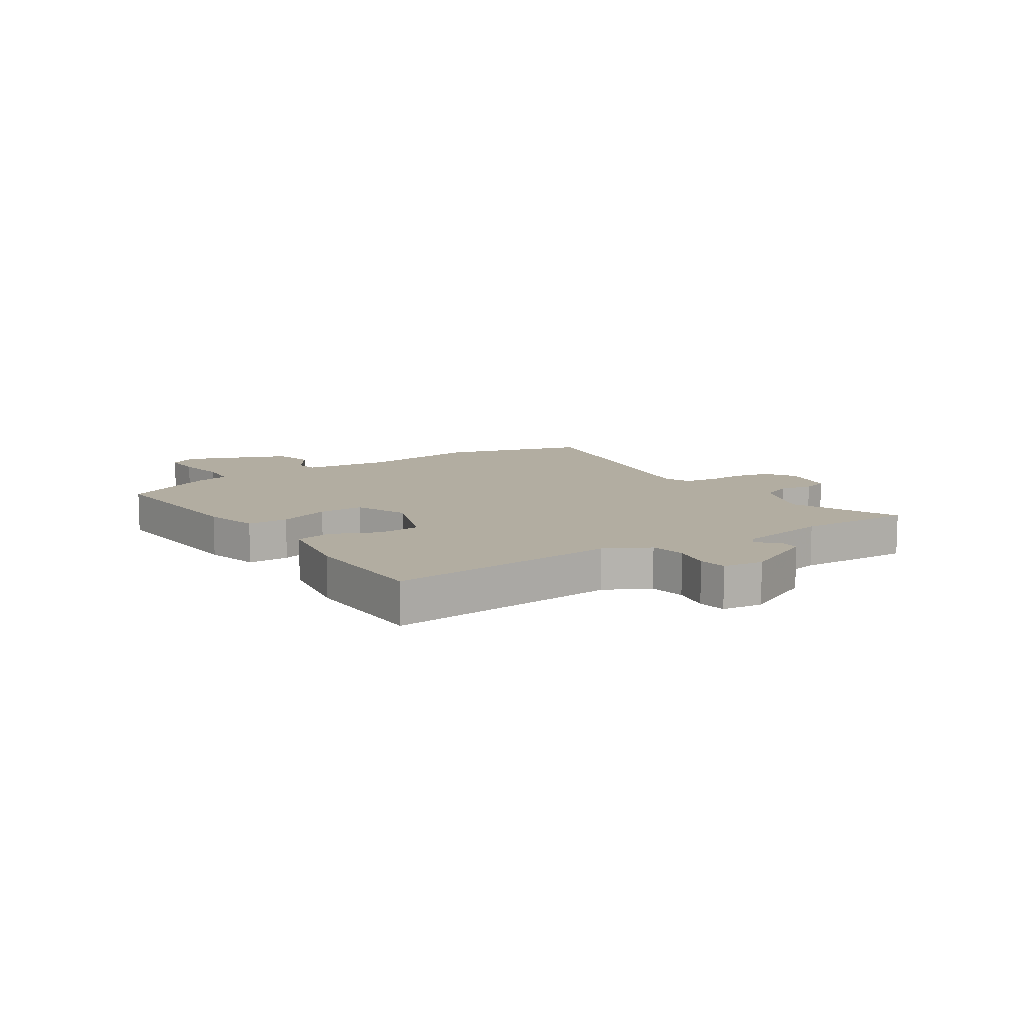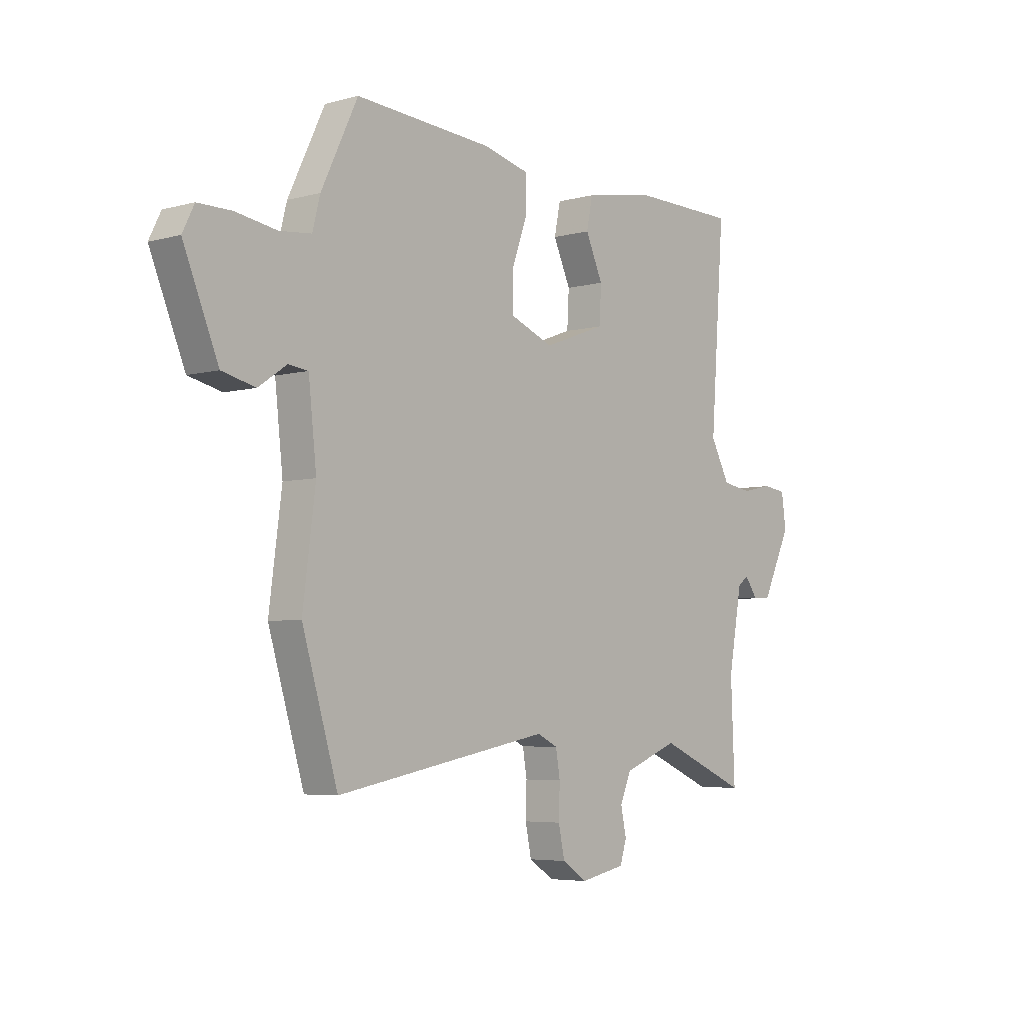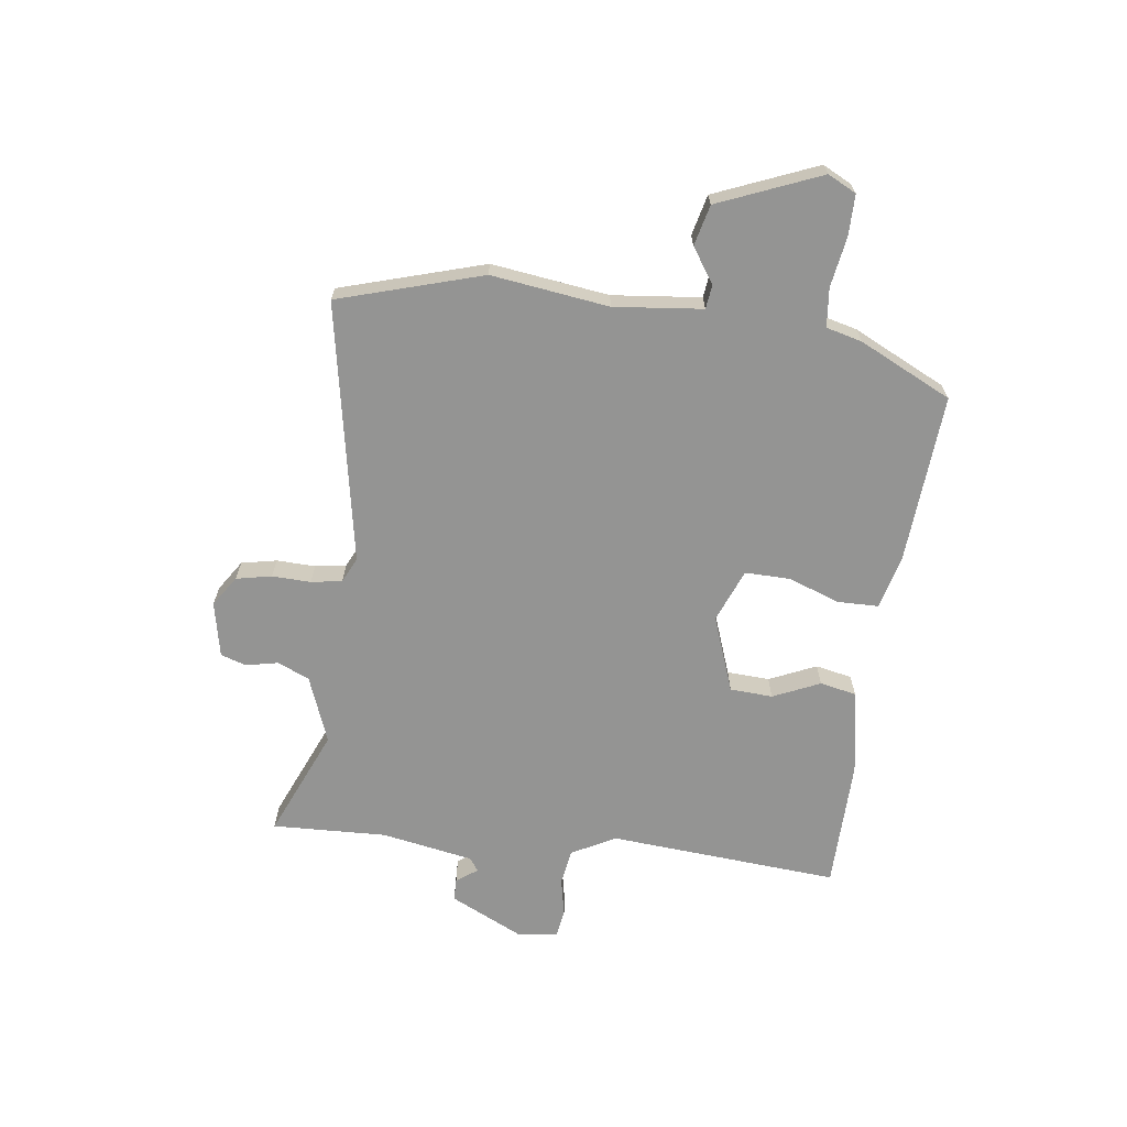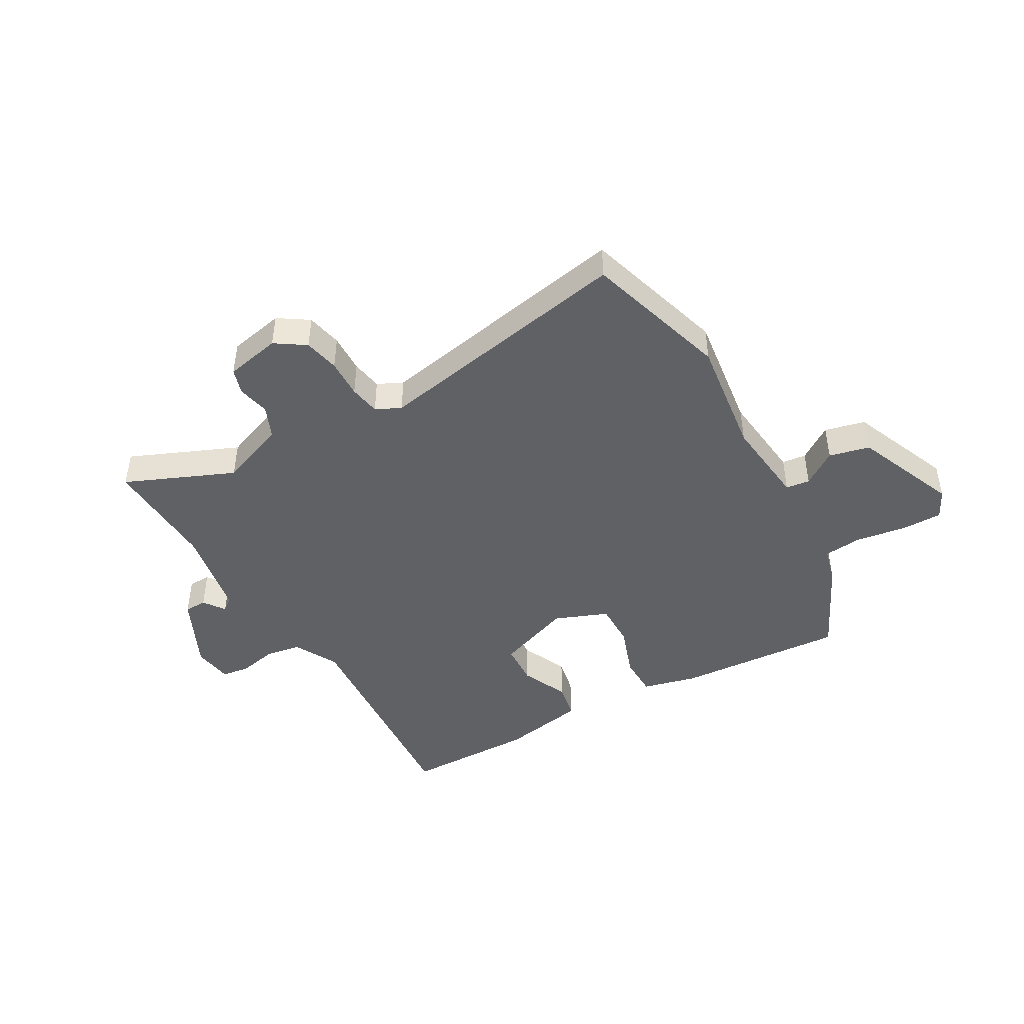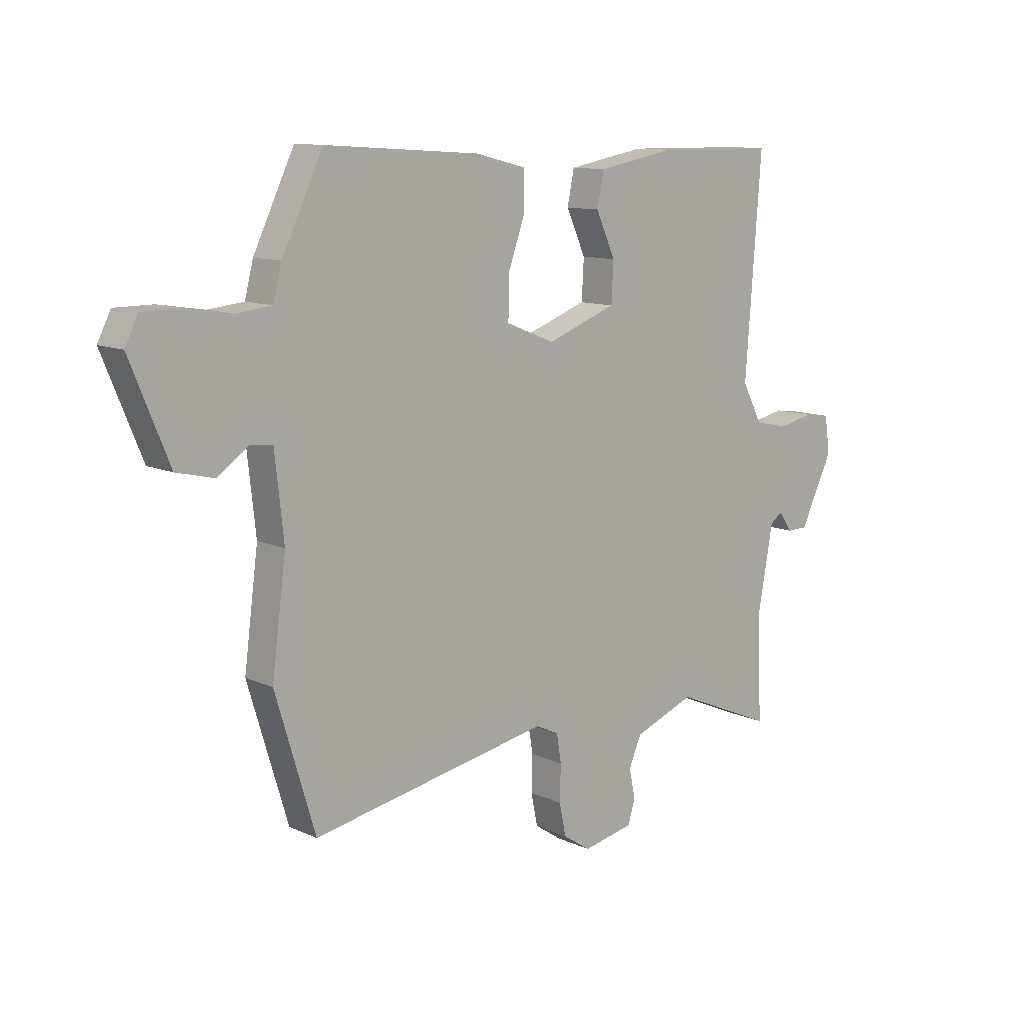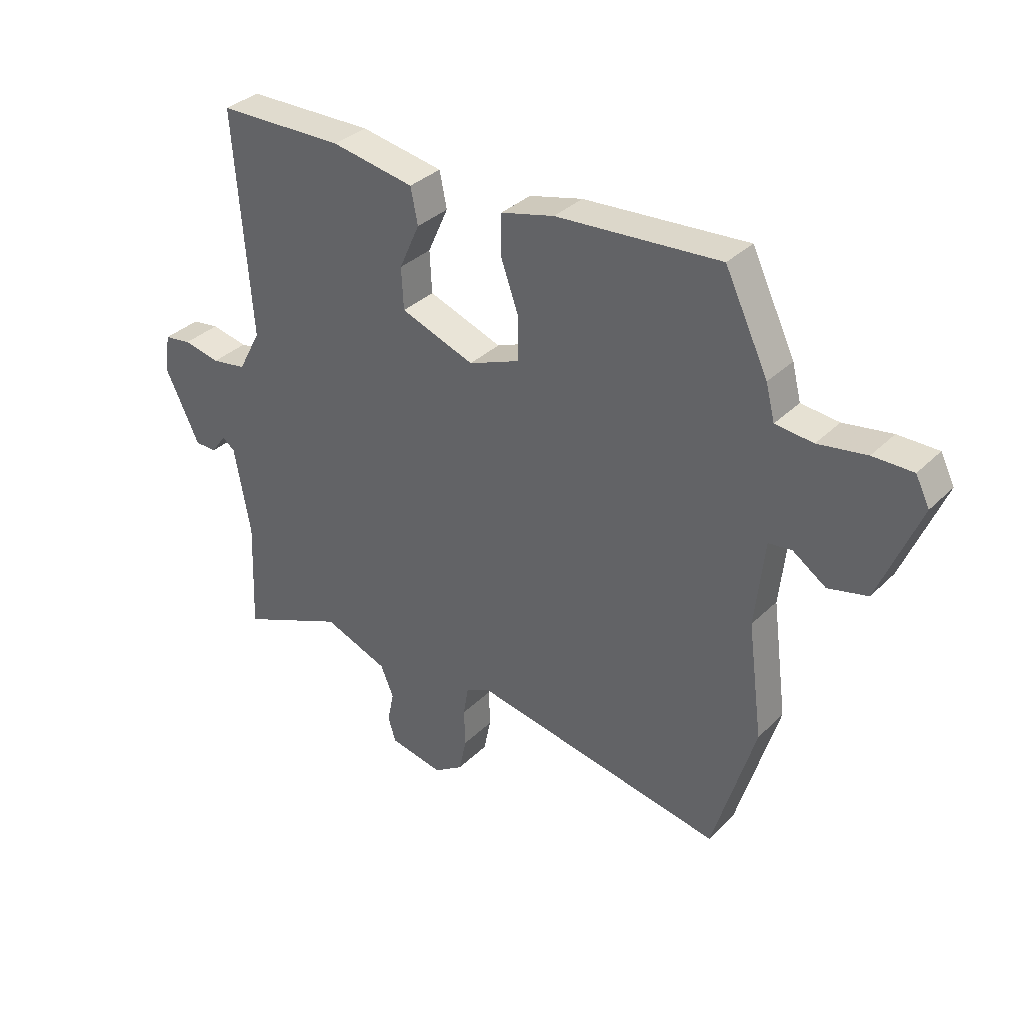
<metadata>
{"format":"obj","ext":"obj","renderer":"f3d","projection":"perspective","resolution":1024,"background":"white","views":[{"elev":10.5,"azim":56.3,"up":"+Y"},{"elev":-5.1,"azim":-49.7,"up":"+Z"},{"elev":-67.0,"azim":-97.6,"up":"+Y"},{"elev":-45.4,"azim":-150.3,"up":"+Y"},{"elev":11.2,"azim":-42.0,"up":"+Z"},{"elev":34.1,"azim":-142.4,"up":"+Z"}]}
</metadata>
<code>
v 0.492 0.07 0.46
v 0.462 0.07 0.056
v 0.503 0.07 -0.021
v 0.566 0.07 -0.031
v 0.632 0.07 -0.017
v 0.681 0.07 -0.024
v 0.691 0.07 -0.094
v 0.629 0.07 -0.223
v 0.59 0.07 -0.224
v 0.563 0.07 -0.187
v 0.54 0.07 -0.204
v 0.511 0.07 -0.365
v 0.519 0.07 -0.566
v 0.329 0.07 -0.485
v 0.212 0.07 -0.53
v 0.188 0.07 -0.586
v 0.2 0.07 -0.642
v 0.186 0.07 -0.687
v 0.089 0.07 -0.707
v 0.036 0.07 -0.672
v 0.023 0.07 -0.61
v 0.025 0.07 -0.542
v 0.016 0.07 -0.488
v -0.028 0.07 -0.467
v -0.484 0.07 -0.553
v -0.56 0.07 -0.301
v -0.533 0.07 -0.095
v -0.55 0.07 0.06
v -0.592 0.07 0.065
v -0.652 0.07 0.024
v -0.723 0.07 0.041
v -0.797 0.07 0.22
v -0.772 0.07 0.27
v -0.7 0.07 0.27
v -0.613 0.07 0.256
v -0.545 0.07 0.263
v -0.529 0.07 0.326
v -0.451 0.07 0.488
v -0.156 0.07 0.468
v -0.06 0.07 0.444
v -0.059 0.07 0.372
v -0.091 0.07 0.282
v -0.092 0.07 0.203
v 0.001 0.07 0.166
v 0.134 0.07 0.215
v 0.138 0.07 0.29
v 0.101 0.07 0.372
v 0.114 0.07 0.436
v 0.263 0.07 0.463
v 0.492 0 0.46
v 0.462 0 0.056
v 0.503 0 -0.021
v 0.566 0 -0.031
v 0.632 0 -0.017
v 0.681 0 -0.024
v 0.691 0 -0.094
v 0.629 0 -0.223
v 0.59 0 -0.224
v 0.563 0 -0.187
v 0.54 0 -0.204
v 0.511 0 -0.365
v 0.519 0 -0.566
v 0.329 0 -0.485
v 0.212 0 -0.53
v 0.188 0 -0.586
v 0.2 0 -0.642
v 0.186 0 -0.687
v 0.089 0 -0.707
v 0.036 0 -0.672
v 0.023 0 -0.61
v 0.025 0 -0.542
v 0.016 0 -0.488
v -0.028 0 -0.467
v -0.484 0 -0.553
v -0.56 0 -0.301
v -0.533 0 -0.095
v -0.55 0 0.06
v -0.592 0 0.065
v -0.652 0 0.024
v -0.723 0 0.041
v -0.797 0 0.22
v -0.772 0 0.27
v -0.7 0 0.27
v -0.613 0 0.256
v -0.545 0 0.263
v -0.529 0 0.326
v -0.451 0 0.488
v -0.156 0 0.468
v -0.06 0 0.444
v -0.059 0 0.372
v -0.091 0 0.282
v -0.092 0 0.203
v 0.001 0 0.166
v 0.134 0 0.215
v 0.138 0 0.29
v 0.101 0 0.372
v 0.114 0 0.436
v 0.263 0 0.463
f 46 47 48 49
f 45 46 49 1
f 39 40 41 42
f 39 42 43
f 36 37 38 39
f 36 39 43
f 35 36 43 44
f 33 34 35
f 32 33 35 44
f 29 30 31 32
f 28 29 32 44
f 24 25 26 27
f 23 24 27 28
f 19 20 21 22
f 19 22 23
f 16 17 18 19
f 15 16 19 23
f 14 15 23 28
f 12 13 14 28
f 7 8 9 10
f 5 6 7 10
f 4 5 10 11
f 3 4 11 12
f 45 1 2
f 44 45 2 3
f 3 12 28 44
f 98 97 96 95
f 50 98 95 94
f 91 90 89 88
f 92 91 88
f 88 87 86 85
f 92 88 85
f 93 92 85 84
f 84 83 82
f 93 84 82 81
f 81 80 79 78
f 93 81 78 77
f 76 75 74 73
f 77 76 73 72
f 71 70 69 68
f 72 71 68
f 68 67 66 65
f 72 68 65 64
f 77 72 64 63
f 77 63 62 61
f 59 58 57 56
f 59 56 55 54
f 60 59 54 53
f 61 60 53 52
f 51 50 94
f 52 51 94 93
f 93 77 61 52
f 1 50 51 2
f 2 51 52 3
f 3 52 53 4
f 4 53 54 5
f 5 54 55 6
f 6 55 56 7
f 7 56 57 8
f 8 57 58 9
f 9 58 59 10
f 10 59 60 11
f 11 60 61 12
f 12 61 62 13
f 13 62 63 14
f 14 63 64 15
f 15 64 65 16
f 16 65 66 17
f 17 66 67 18
f 18 67 68 19
f 19 68 69 20
f 20 69 70 21
f 21 70 71 22
f 22 71 72 23
f 23 72 73 24
f 24 73 74 25
f 25 74 75 26
f 26 75 76 27
f 27 76 77 28
f 28 77 78 29
f 29 78 79 30
f 30 79 80 31
f 31 80 81 32
f 32 81 82 33
f 33 82 83 34
f 34 83 84 35
f 35 84 85 36
f 36 85 86 37
f 37 86 87 38
f 38 87 88 39
f 39 88 89 40
f 40 89 90 41
f 41 90 91 42
f 42 91 92 43
f 43 92 93 44
f 44 93 94 45
f 45 94 95 46
f 46 95 96 47
f 47 96 97 48
f 48 97 98 49
f 49 98 50 1

</code>
